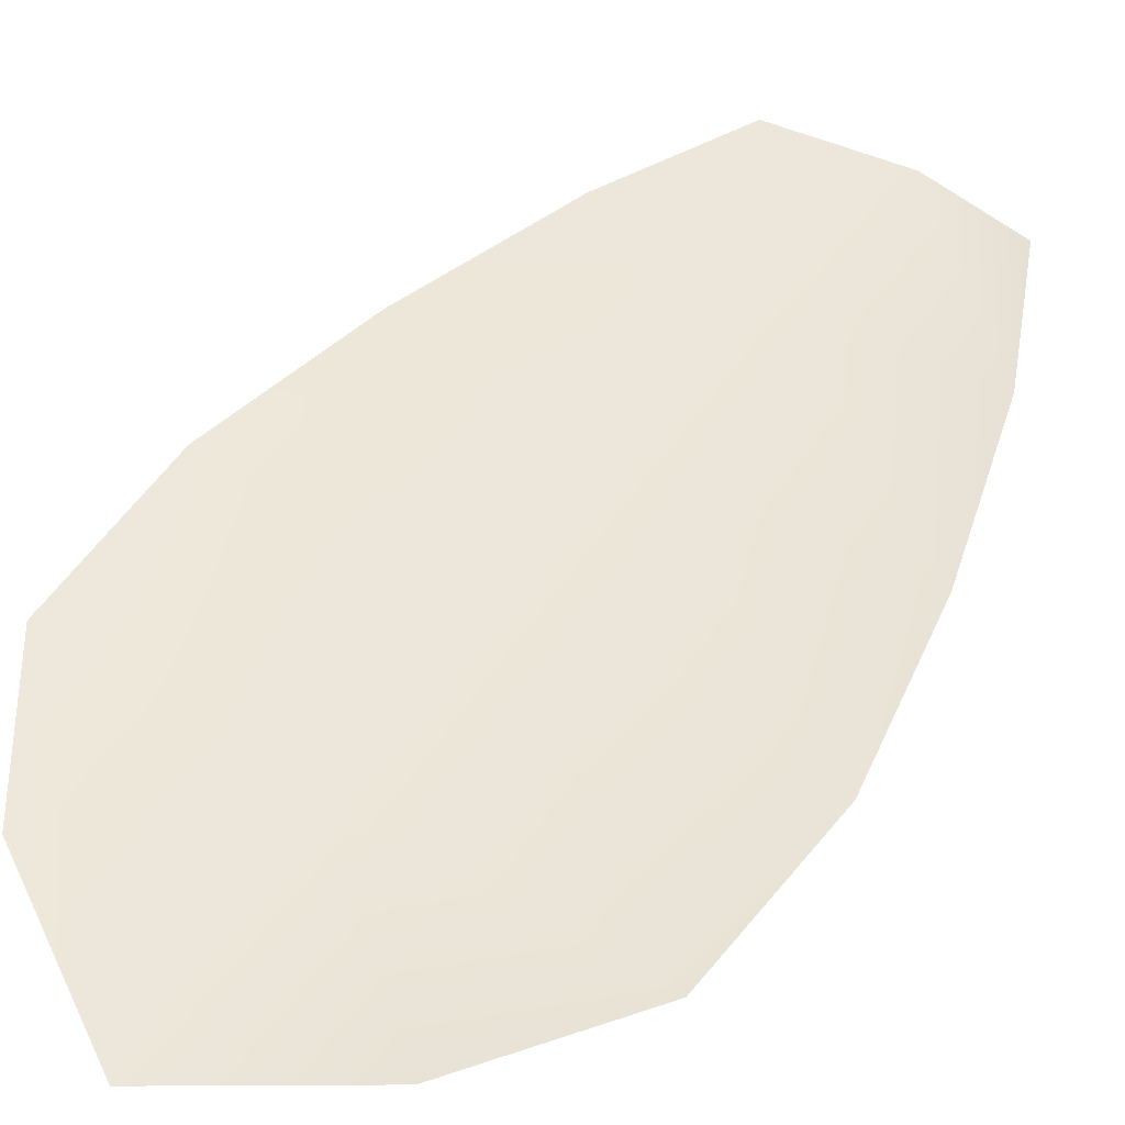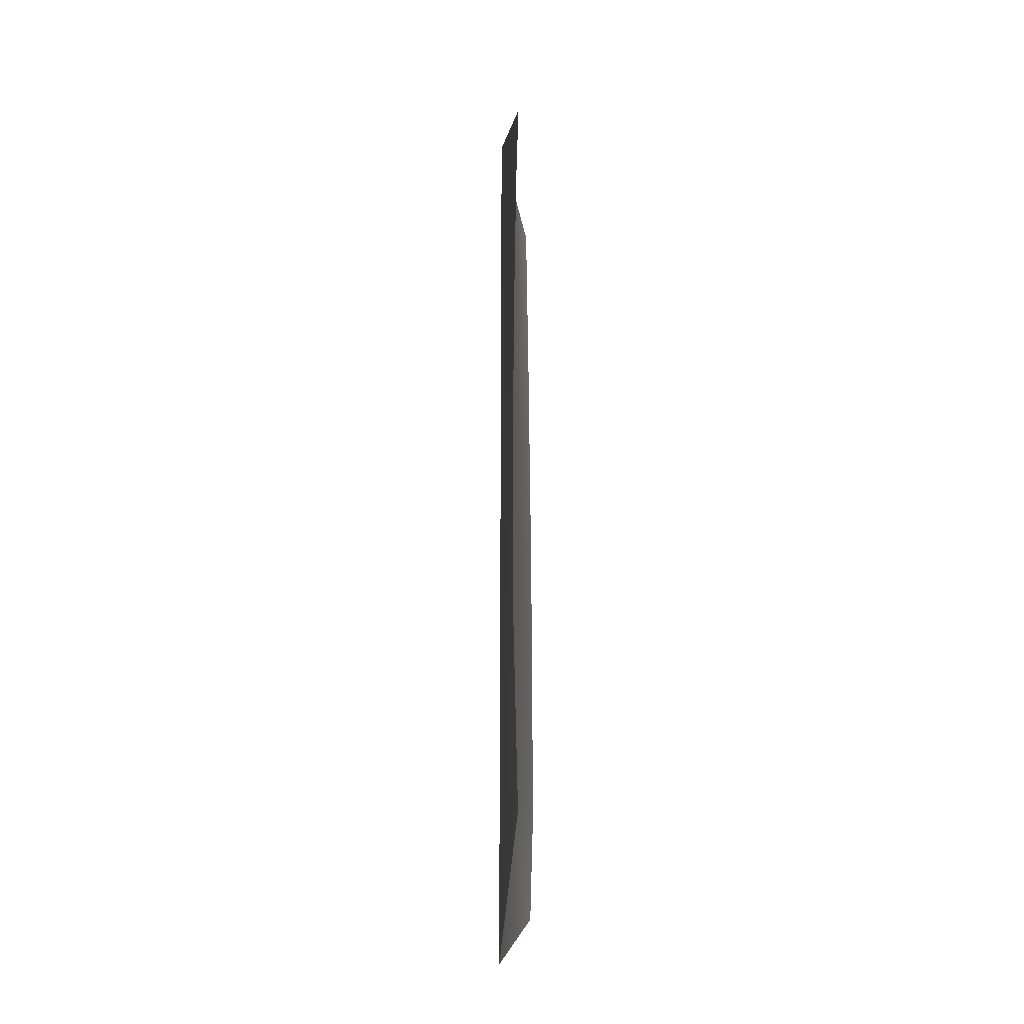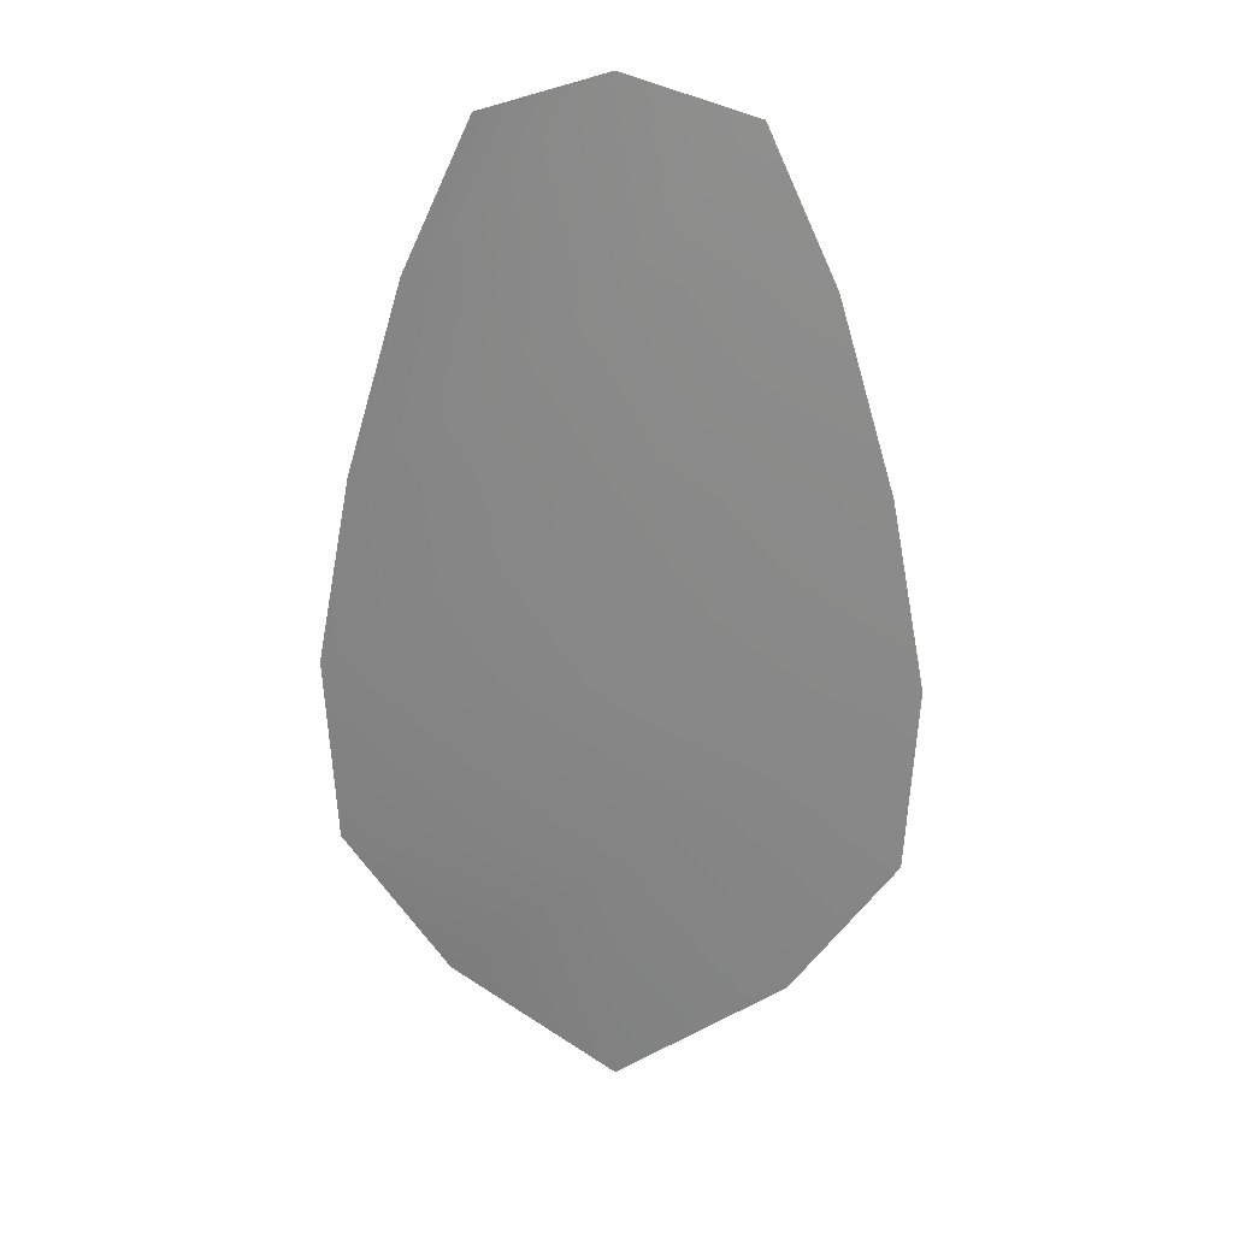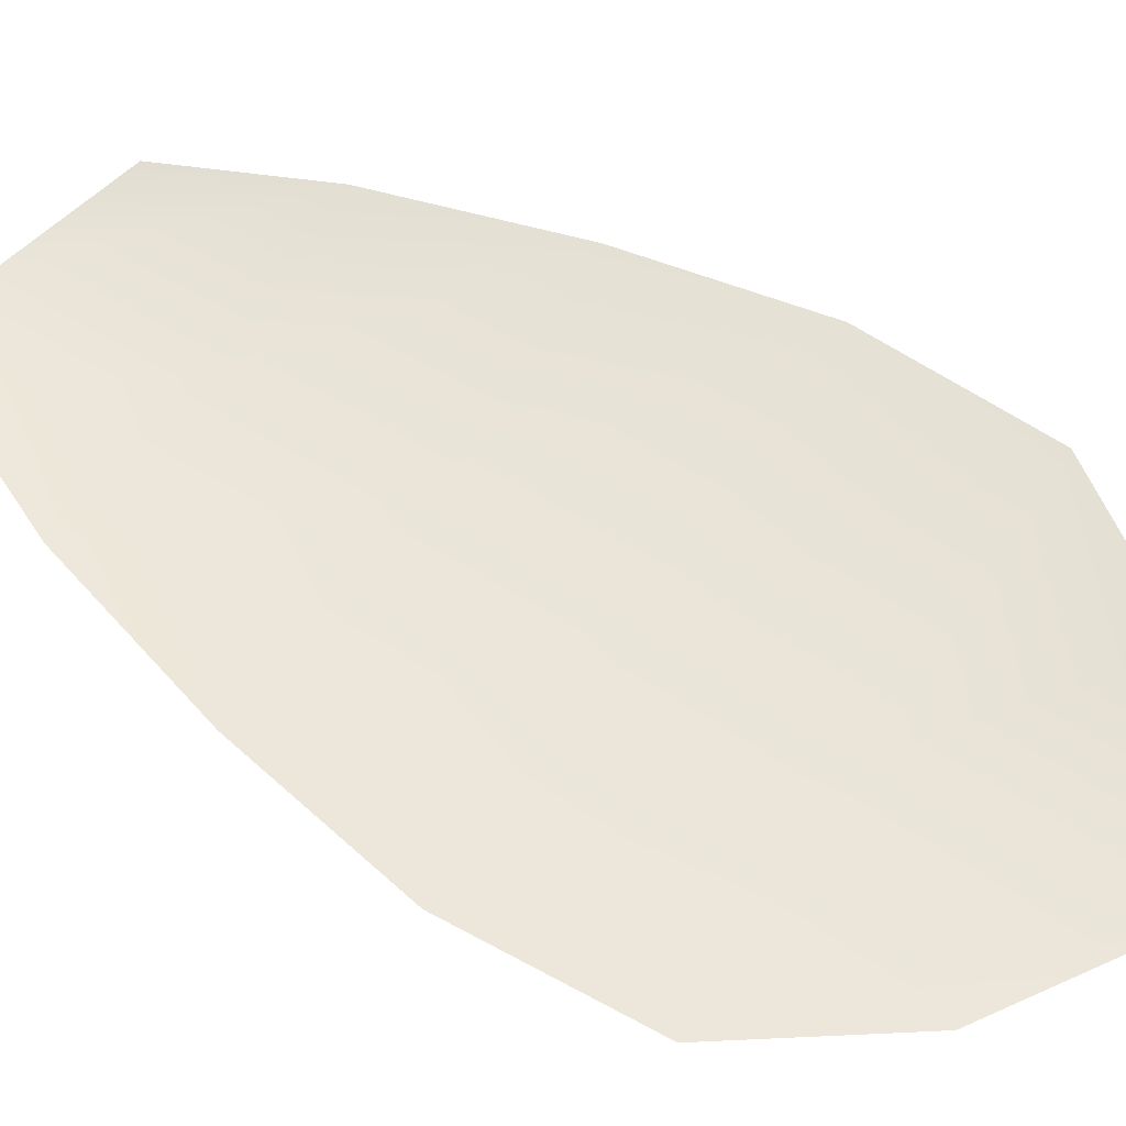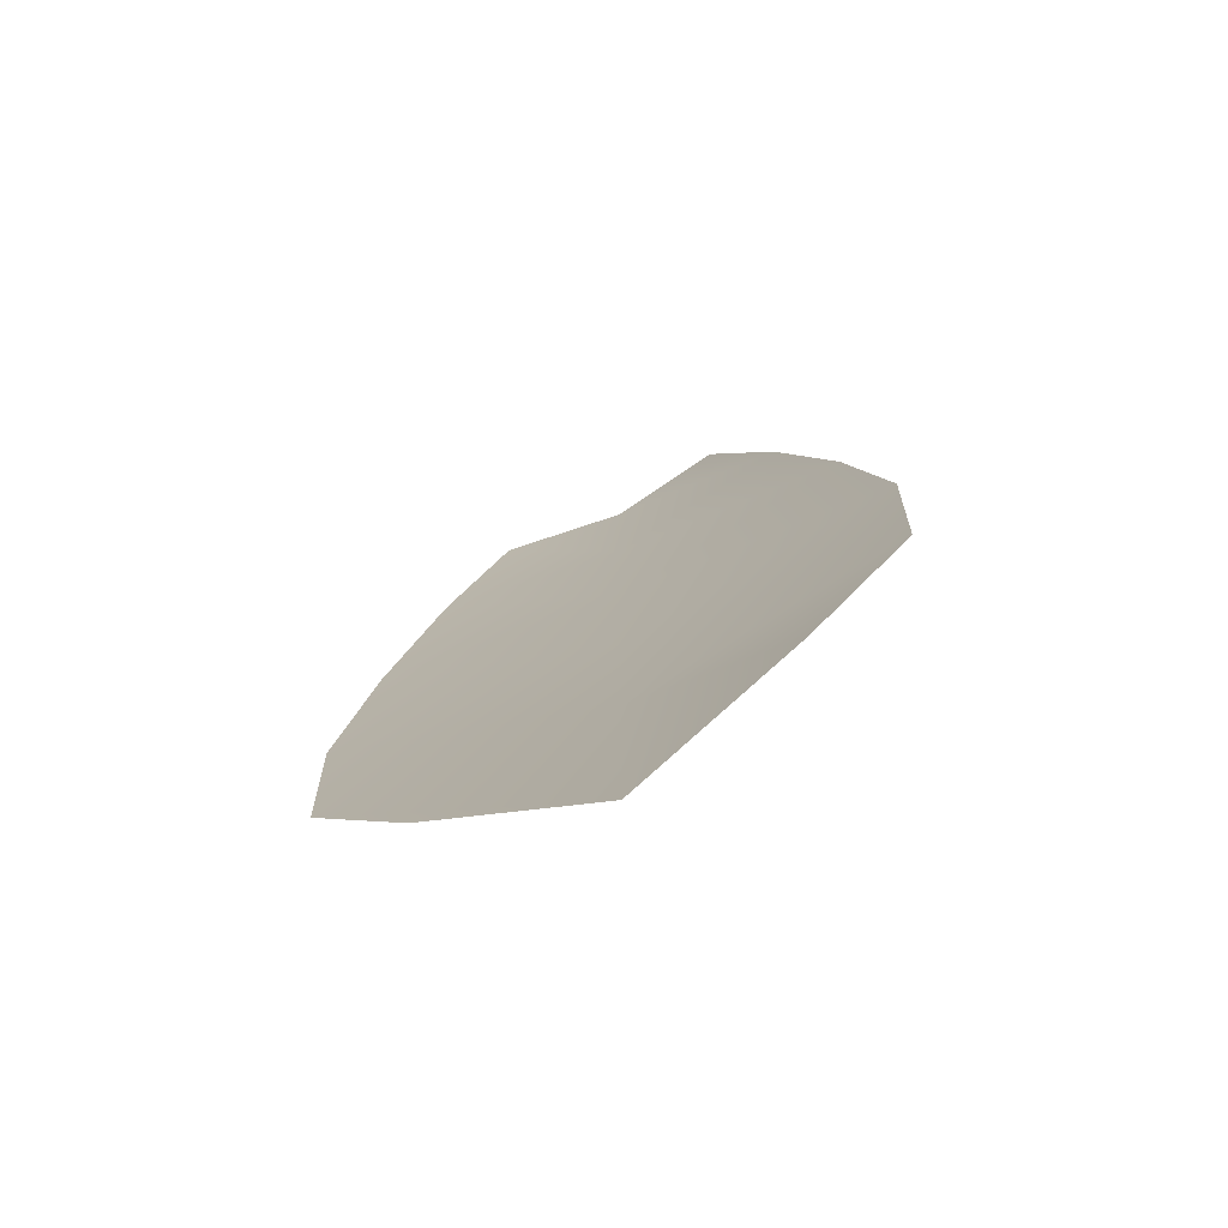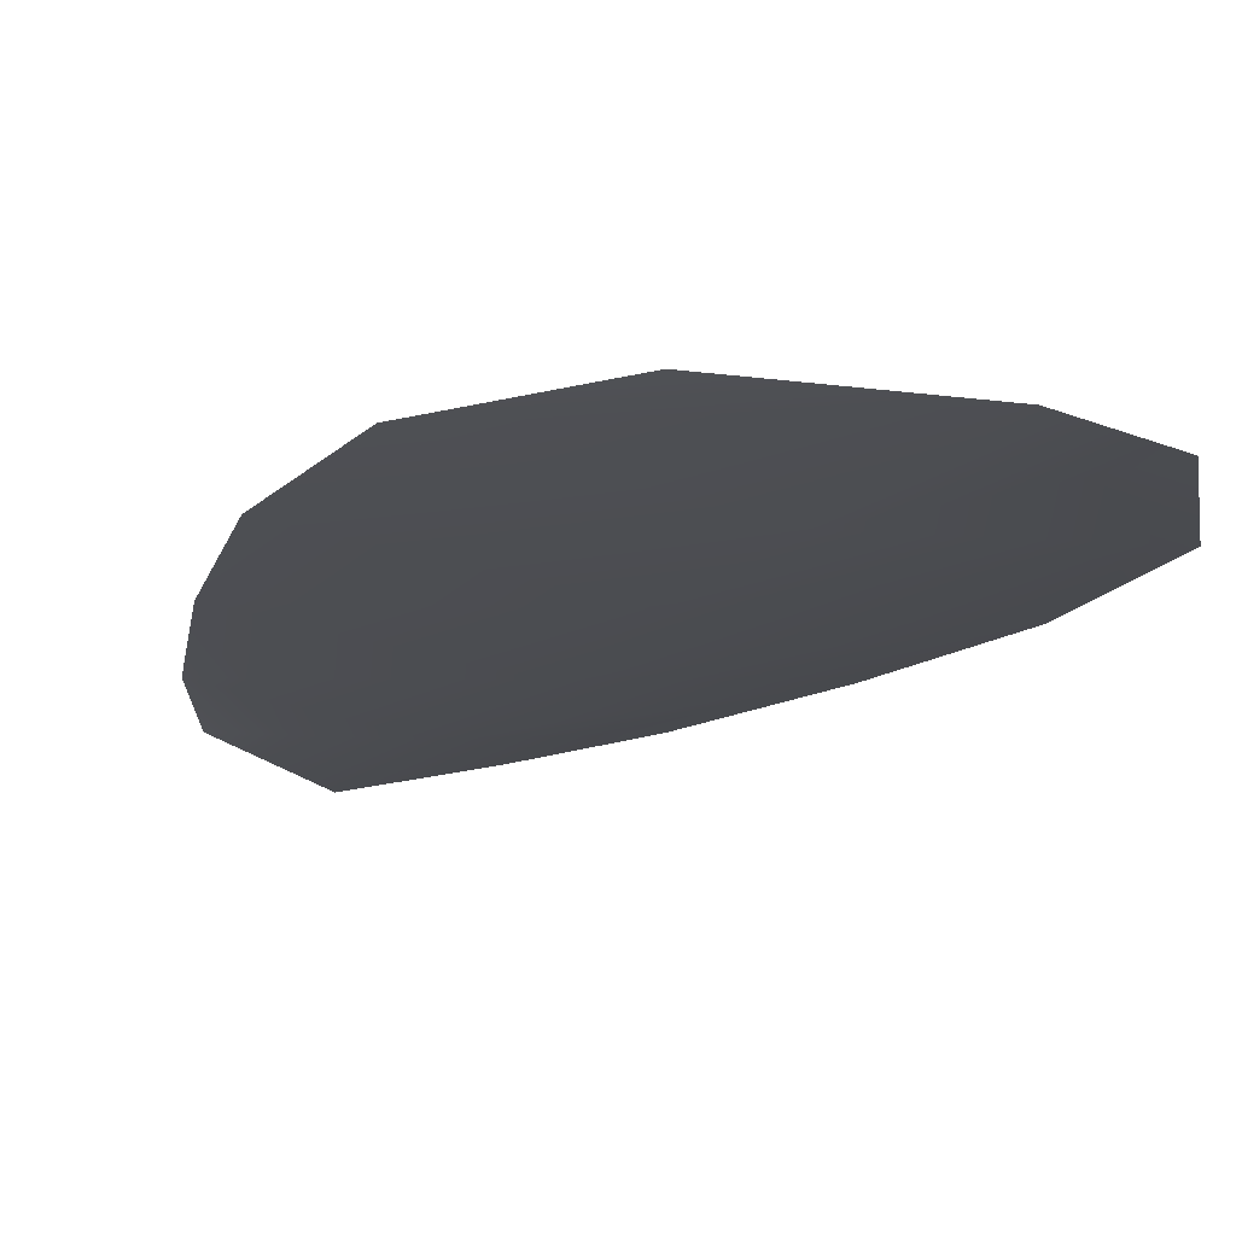
<metadata>
{"format":"obj","ext":"obj","renderer":"f3d","projection":"perspective","resolution":1024,"background":"white","views":[{"elev":50.1,"azim":34.2,"up":"+Z"},{"elev":-28.6,"azim":-87.6,"up":"+Y"},{"elev":26.9,"azim":-174.0,"up":"+Y"},{"elev":58.8,"azim":-57.5,"up":"+Z"},{"elev":-76.0,"azim":26.0,"up":"+Y"},{"elev":-15.6,"azim":-25.6,"up":"+Z"}]}
</metadata>
<code>
o feather_flight_tertiary_035
v 0.04637 0.08632 0.01808
v 0.04336 0.08632 0.01808
v 0.04692 0.07566 0.01808
v 0.04281 0.07566 0.01808
v 0.04486 0.08687 0.01777
v 0.04486 0.07447 0.01777
v 0.04719 0.08452 0.01808
v 0.04788 0.08217 0.01808
v 0.04832 0.07982 0.01808
v 0.0482 0.07747 0.01808
v 0.04153 0.07747 0.01808
v 0.04141 0.07982 0.01808
v 0.04185 0.08217 0.01808
v 0.04254 0.08452 0.01808
v 0.04486 0.08452 0.01777
v 0.04486 0.08217 0.01777
v 0.04486 0.07982 0.01777
v 0.04486 0.07747 0.01777
f 18 10 3 6
f 11 18 6 4
f 5 1 7 15
f 15 7 8 16
f 16 8 9 17
f 17 9 10 18
f 2 5 15 14
f 14 15 16 13
f 13 16 17 12
f 12 17 18 11

</code>
